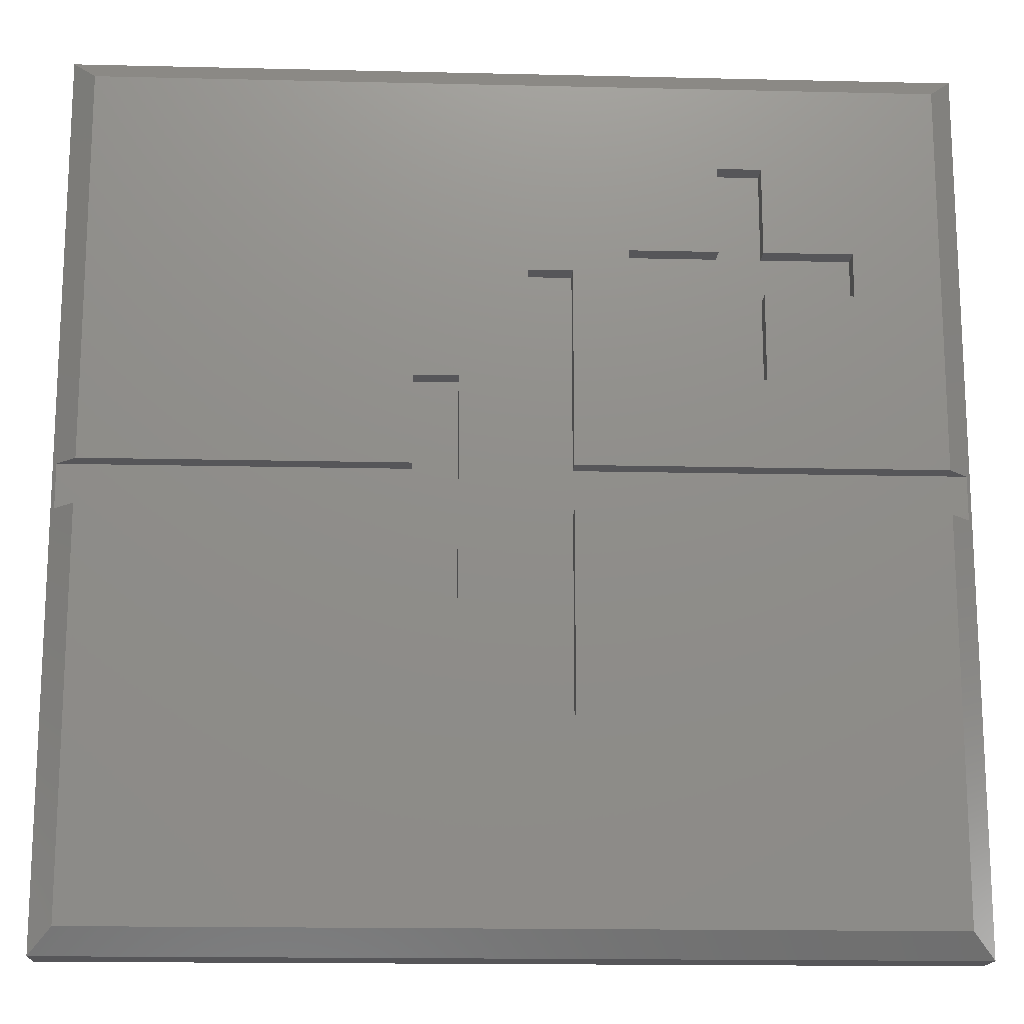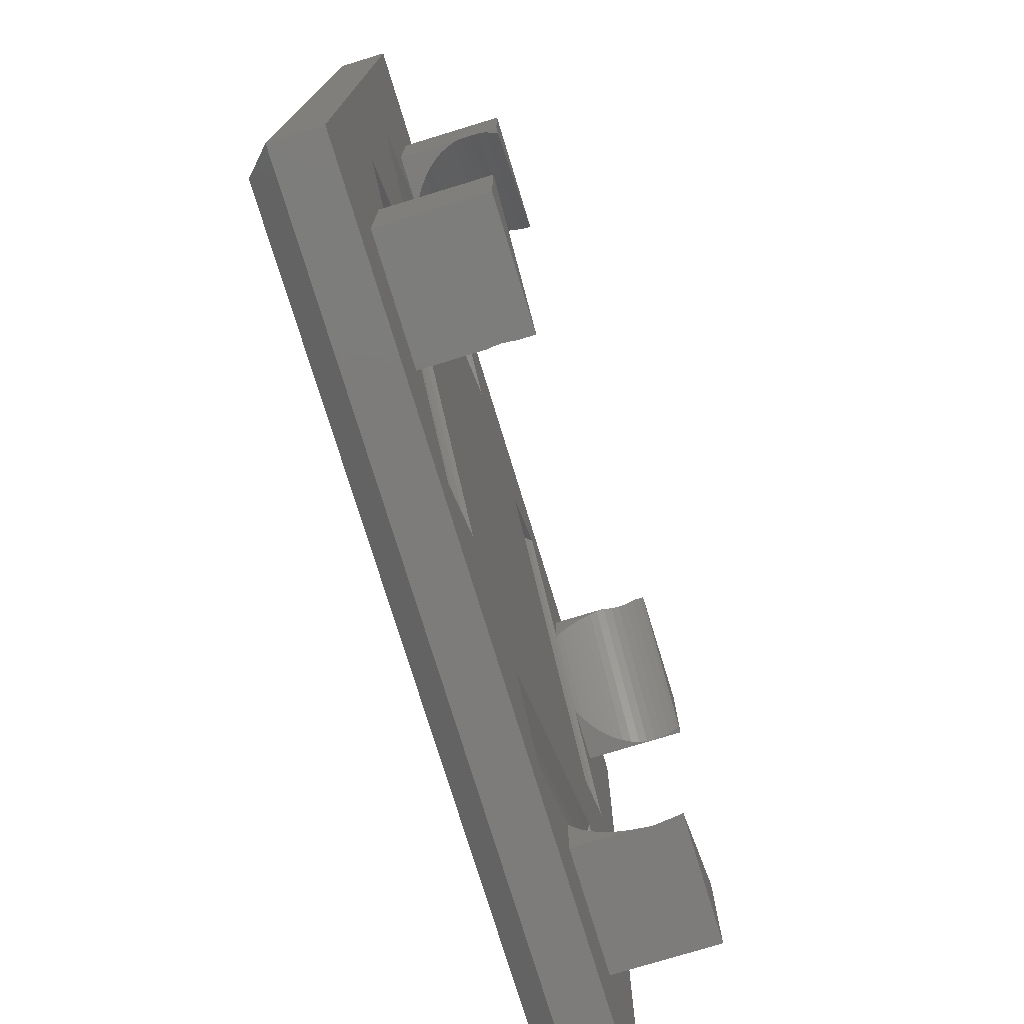
<metadata>
{"format":"stl","ext":"stl","renderer":"f3d","projection":"perspective","resolution":1024,"background":"white","views":[{"elev":-16.1,"azim":177.2,"up":"+Y"},{"elev":-76.0,"azim":-73.0,"up":"+Y"}]}
</metadata>
<code>
# stl→obj: 376 verts, 748 faces
v 0 30 0.825
v 0 22.5 2.475
v 0 30 2.475
v 0 7.5 2.475
v 0 0 0.825
v 0 0 2.475
v 26.75 3.3 2.475
v 30 7.5 2.475
v 26.75 7.5 2.475
v 30 0 2.475
v 22.5 0 2.475
v 22.5 3.3 2.475
v 3.3 7.5 2.475
v 3.3 3.3 2.475
v 7.5 0 2.475
v 7.5 3.3 2.475
v 30 30 2.475
v 26.75 26.65 2.475
v 30 22.5 2.475
v 22.5 30 2.475
v 22.5 26.65 2.475
v 26.75 22.5 2.475
v 7.5 30 2.475
v 3.3 26.65 2.475
v 7.5 26.65 2.475
v 3.3 22.5 2.475
v 2.115 19.4 2.475
v 5.215 22.5 2.475
v 2.115 10.6 2.475
v 4.4 17.11 2.475
v 12.89 4.4 2.475
v 12.89 25.6 2.475
v 4.4 12.89 2.475
v 4.395 17.12 2.475
v 4.395 12.88 2.475
v 4.33 17.18 2.475
v 4.33 12.82 2.475
v 2.185 19.33 2.475
v 2.185 10.67 2.475
v 2.119 19.4 2.475
v 2.119 10.6 2.475
v 19.4 27.89 2.475
v 22.5 24.78 2.475
v 19.33 27.82 2.475
v 19.4 27.88 2.475
v 12.82 25.67 2.475
v 17.18 25.67 2.475
v 17.12 25.6 2.475
v 17.11 25.6 2.475
v 17.11 4.4 2.475
v 12.88 25.6 2.475
v 10.67 27.82 2.475
v 10.6 27.89 2.475
v 10.6 27.88 2.475
v 7.5 24.78 2.475
v 27.88 19.4 2.475
v 27.89 10.6 2.475
v 27.89 19.4 2.475
v 27.88 10.6 2.475
v 27.82 19.33 2.475
v 27.82 10.67 2.475
v 25.67 17.18 2.475
v 25.67 12.82 2.475
v 25.6 17.12 2.475
v 25.6 12.88 2.475
v 25.6 17.11 2.475
v 25.6 12.89 2.475
v 24.78 22.5 2.475
v 24.78 7.5 2.475
v 19.4 2.115 2.475
v 22.5 5.215 2.475
v 19.33 2.185 2.475
v 19.4 2.119 2.475
v 17.12 4.395 2.475
v 12.88 4.395 2.475
v 17.18 4.33 2.475
v 12.82 4.33 2.475
v 10.67 2.185 2.475
v 10.6 2.119 2.475
v 10.6 2.115 2.475
v 7.5 5.215 2.475
v 5.215 7.5 2.475
v 30 30 0.825
v 30 0 0.825
v 6.75 23.25 0
v 3.75 23.25 0
v 6.75 26.25 0
v 13.12 15.75 0
v 11.25 21.75 0
v 13.12 22.5 0
v 8.25 18.75 0
v 6.75 18.75 0
v 3.75 21.75 0
v 6.75 21.75 0
v 0.825 15.75 0
v 29.18 0.825 0
v 18.38 11.25 0
v 29.18 14.25 0
v 14.62 7.5 0
v 16.88 11.25 0
v 16.88 18.75 0
v 0.825 0.825 0
v 13.12 7.5 0
v 0.825 14.25 0
v 13.12 14.25 0
v 18.38 14.25 0
v 18.38 18.75 0
v 29.18 15.75 0
v 18.38 15.75 0
v 29.18 29.18 0
v 14.62 22.5 0
v 11.25 23.25 0
v 8.25 26.25 0
v 8.25 23.25 0
v 0.825 29.18 0
v 8.25 21.75 0
v 3.3 7.5 4.6
v 3.3 7.478 4.706
v 3.3 3.3 6
v 3.3 7.478 5.294
v 3.3 7.5 6
v 3.3 7.5 5.4
v 3.3 7.457 5
v 3.3 22.52 4.706
v 3.3 26.65 6
v 3.3 22.54 5
v 3.3 22.5 4.6
v 3.3 22.52 5.294
v 3.3 22.5 6
v 3.3 22.5 5.4
v 26.49 7.5 6
v 26.75 3.3 6
v 26.75 7.5 6
v 22.5 3.505 6
v 22.5 3.3 6
v 7.5 3.505 6
v 3.505 7.5 6
v 7.5 3.3 6
v 26.75 26.65 6
v 26.49 22.5 6
v 26.75 22.5 6
v 22.5 26.49 6
v 22.5 26.65 6
v 7.5 26.49 6
v 7.5 26.65 6
v 3.505 22.5 6
v 22.57 26.65 5.294
v 22.51 26.65 5.585
v 22.5 26.65 5.617
v 22.59 26.65 5
v 22.57 26.65 4.706
v 22.51 26.65 4.415
v 22.5 26.65 4.383
v 7.489 26.65 5.585
v 7.5 26.65 5.617
v 7.428 26.65 5.294
v 7.407 26.65 5
v 7.428 26.65 4.706
v 7.489 26.65 4.415
v 7.5 26.65 4.383
v 22.52 3.3 5.294
v 22.5 3.3 5.4
v 22.54 3.3 5
v 22.52 3.3 4.706
v 22.5 3.3 4.6
v 7.478 3.3 5.294
v 7.5 3.3 5.4
v 7.457 3.3 5
v 7.478 3.3 4.706
v 7.5 3.3 4.6
v 7.5 5.143 2.506
v 7.5 4.809 2.681
v 7.5 4.5 2.879
v 7.5 4.22 3.097
v 7.5 3.972 3.333
v 7.5 3.758 3.586
v 7.5 3.58 3.852
v 7.5 3.44 4.129
v 7.5 3.339 4.415
v 7.5 3.44 5.871
v 7.5 3.339 5.585
v 7.5 26.56 4.129
v 7.5 26.42 3.852
v 7.5 26.24 3.586
v 7.5 26.03 3.333
v 7.5 25.78 3.097
v 7.5 25.5 2.879
v 7.5 25.19 2.681
v 7.5 24.86 2.506
v 7.5 26.56 5.871
v 22.5 26.56 4.129
v 22.5 26.42 3.852
v 22.5 26.24 3.586
v 22.5 26.03 3.333
v 22.5 25.78 3.097
v 22.5 25.5 2.879
v 22.5 25.19 2.681
v 22.5 24.86 2.506
v 22.5 5.143 2.506
v 22.5 4.809 2.681
v 22.5 4.5 2.879
v 22.5 4.22 3.097
v 22.5 3.972 3.333
v 22.5 3.758 3.586
v 22.5 3.58 3.852
v 22.5 3.44 4.129
v 22.5 3.339 4.415
v 22.5 3.44 5.871
v 22.5 3.339 5.585
v 22.5 26.56 5.871
v 3.339 22.5 4.415
v 3.44 22.5 4.129
v 3.58 22.5 3.852
v 3.758 22.5 3.586
v 3.972 22.5 3.333
v 4.22 22.5 3.097
v 4.5 22.5 2.879
v 4.809 22.5 2.681
v 5.143 22.5 2.506
v 3.44 22.5 5.871
v 3.339 22.5 5.585
v 26.56 22.5 5.871
v 26.66 22.5 5.585
v 26.72 22.5 5.294
v 26.74 22.5 5
v 26.72 22.5 4.706
v 26.66 22.5 4.415
v 26.56 22.5 4.129
v 26.42 22.5 3.852
v 26.24 22.5 3.586
v 26.03 22.5 3.333
v 25.78 22.5 3.097
v 25.5 22.5 2.879
v 25.19 22.5 2.681
v 24.86 22.5 2.506
v 3.339 7.5 4.415
v 3.44 7.5 4.129
v 3.58 7.5 3.852
v 3.758 7.5 3.586
v 3.972 7.5 3.333
v 4.22 7.5 3.097
v 4.5 7.5 2.879
v 4.809 7.5 2.681
v 5.143 7.5 2.506
v 3.44 7.5 5.871
v 3.339 7.5 5.585
v 26.56 7.5 5.871
v 26.66 7.5 5.585
v 26.72 7.5 5.294
v 26.74 7.5 5
v 26.72 7.5 4.706
v 26.66 7.5 4.415
v 26.56 7.5 4.129
v 26.42 7.5 3.852
v 26.24 7.5 3.586
v 26.03 7.5 3.333
v 25.78 7.5 3.097
v 25.5 7.5 2.879
v 25.19 7.5 2.681
v 24.86 7.5 2.506
v 3.049 11.53 2.014
v 11.33 2.844 2.058
v 11.53 3.049 2.014
v 2.844 11.33 2.058
v 2.446 10.93 2.228
v 4.257 12.74 2.354
v 12.55 4.069 2.228
v 12.74 4.257 2.354
v 4.069 12.55 2.228
v 11.13 2.642 2.129
v 2.642 11.13 2.129
v 10.74 2.257 2.354
v 10.93 2.446 2.228
v 2.257 10.74 2.354
v 12.36 3.873 2.129
v 3.873 12.36 2.129
v 3.465 11.95 2.014
v 11.95 3.465 2.014
v 3.671 12.16 2.058
v 12.16 3.671 2.058
v 3.257 11.74 2
v 11.74 3.257 2
v 18.05 26.53 2.014
v 26.33 17.84 2.058
v 26.53 18.05 2.014
v 17.84 26.33 2.058
v 17.45 25.93 2.228
v 19.26 27.74 2.354
v 27.55 19.07 2.228
v 27.74 19.26 2.354
v 19.07 27.55 2.228
v 26.13 17.64 2.129
v 17.64 26.13 2.129
v 25.74 17.26 2.354
v 25.93 17.45 2.228
v 17.26 25.74 2.354
v 27.36 18.87 2.129
v 18.87 27.36 2.129
v 18.47 26.95 2.014
v 26.95 18.47 2.014
v 18.67 27.16 2.058
v 27.16 18.67 2.058
v 18.26 26.74 2
v 26.74 18.26 2
v 3.465 18.05 2.014
v 4.069 17.45 2.228
v 3.049 18.47 2.014
v 2.446 19.07 2.228
v 3.257 18.26 2
v 10.93 27.55 2.228
v 12.74 25.74 2.354
v 4.257 17.26 2.354
v 11.13 27.36 2.129
v 2.844 18.67 2.058
v 11.33 27.16 2.058
v 2.642 18.87 2.129
v 12.36 26.13 2.129
v 12.55 25.93 2.228
v 3.873 17.64 2.129
v 11.95 26.53 2.014
v 10.74 27.74 2.354
v 11.53 26.95 2.014
v 3.671 17.84 2.058
v 12.16 26.33 2.058
v 2.257 19.26 2.354
v 11.74 26.74 2
v 26.74 11.74 2
v 18.47 3.049 2.014
v 26.95 11.53 2.014
v 18.26 3.257 2
v 26.13 12.36 2.129
v 26.53 11.95 2.014
v 25.93 12.55 2.228
v 18.05 3.465 2.014
v 17.45 4.069 2.228
v 19.07 2.446 2.228
v 26.33 12.16 2.058
v 27.36 11.13 2.129
v 27.55 10.93 2.228
v 27.74 10.74 2.354
v 19.26 2.257 2.354
v 25.74 12.74 2.354
v 17.84 3.671 2.058
v 17.64 3.873 2.129
v 17.26 4.257 2.354
v 18.87 2.642 2.129
v 27.16 11.33 2.058
v 18.67 2.844 2.058
v 0.135 14.25 0.69
v 0.135 15.75 0.69
v 29.86 14.25 0.69
v 29.86 15.75 0.69
v 3.75 21.75 0.69
v 3.75 23.25 0.69
v 6.75 23.25 0.69
v 6.75 21.75 0.69
v 8.25 21.75 0.69
v 8.25 18.75 0.69
v 8.25 23.25 0.69
v 6.75 18.75 0.69
v 8.25 26.25 0.69
v 6.75 26.25 0.69
v 11.25 23.25 0.69
v 11.25 21.75 0.69
v 13.12 15.75 0.69
v 13.12 14.25 0.69
v 14.62 7.5 0.69
v 13.12 7.5 0.69
v 14.62 22.5 0.69
v 13.12 22.5 0.69
v 16.88 11.25 0.69
v 16.88 18.75 0.69
v 18.38 14.25 0.69
v 18.38 11.25 0.69
v 18.38 15.75 0.69
v 18.38 18.75 0.69
f 1 2 3
f 1 4 2
f 5 4 1
f 4 5 6
f 7 8 9
f 8 7 10
f 11 7 12
f 7 11 10
f 13 4 14
f 14 15 16
f 14 6 15
f 6 14 4
f 17 18 19
f 20 18 17
f 18 20 21
f 19 18 22
f 23 24 25
f 3 24 23
f 2 24 3
f 24 2 26
f 26 27 28
f 27 2 29
f 2 27 26
f 30 31 32
f 30 33 31
f 34 33 30
f 34 35 33
f 36 35 34
f 36 37 35
f 38 37 36
f 38 39 37
f 40 39 38
f 40 41 39
f 27 41 40
f 41 27 29
f 42 21 20
f 21 42 43
f 42 44 45
f 46 47 44
f 47 46 48
f 49 32 50
f 51 48 46
f 52 44 42
f 53 42 20
f 49 51 32
f 48 51 49
f 44 52 46
f 42 54 52
f 42 53 54
f 23 53 20
f 25 53 23
f 53 25 55
f 56 57 58
f 56 59 57
f 60 59 56
f 60 61 59
f 62 61 60
f 62 63 61
f 64 63 62
f 64 65 63
f 66 65 64
f 66 67 65
f 49 67 66
f 67 49 50
f 19 58 8
f 22 58 19
f 58 22 68
f 57 8 58
f 57 9 8
f 9 57 69
f 70 12 71
f 12 70 11
f 72 70 73
f 31 50 32
f 31 74 50
f 75 74 31
f 74 75 76
f 77 76 75
f 76 77 72
f 78 72 77
f 72 78 70
f 79 70 78
f 80 70 79
f 70 80 11
f 16 80 81
f 80 15 11
f 15 80 16
f 29 13 82
f 29 4 13
f 4 29 2
f 19 83 17
f 8 83 19
f 84 8 10
f 8 84 83
f 85 86 87
f 88 89 90
f 88 91 89
f 88 92 91
f 92 93 94
f 93 95 86
f 92 95 93
f 95 92 88
f 96 97 98
f 99 97 96
f 100 99 101
f 97 99 100
f 102 99 96
f 99 102 103
f 104 103 102
f 103 104 105
f 98 97 106
f 107 108 109
f 108 107 110
f 111 107 101
f 111 101 99
f 107 111 110
f 112 111 90
f 112 90 89
f 111 112 113
f 113 112 114
f 111 113 110
f 115 113 87
f 113 115 110
f 86 115 87
f 115 86 95
f 89 91 116
f 5 15 6
f 15 5 11
f 11 84 10
f 84 11 5
f 83 20 17
f 20 83 23
f 1 23 83
f 23 1 3
f 14 117 13
f 117 14 118
f 119 118 14
f 120 121 122
f 119 120 123
f 118 119 123
f 120 119 121
f 124 125 24
f 125 124 126
f 127 24 26
f 24 127 124
f 128 125 126
f 129 128 130
f 128 129 125
f 131 132 133
f 134 132 131
f 132 134 135
f 119 136 137
f 119 137 121
f 136 119 138
f 139 140 141
f 142 139 143
f 139 142 140
f 125 144 145
f 144 125 146
f 146 125 129
f 132 9 133
f 9 132 7
f 141 18 139
f 18 141 22
f 147 143 139
f 143 148 149
f 143 147 148
f 139 150 147
f 139 151 150
f 18 151 139
f 151 18 152
f 152 18 153
f 153 18 21
f 154 145 155
f 156 145 154
f 145 156 125
f 157 125 156
f 158 125 157
f 24 158 159
f 24 159 160
f 24 160 25
f 158 24 125
f 161 135 162
f 135 161 132
f 163 132 161
f 164 132 163
f 7 164 165
f 7 165 12
f 164 7 132
f 166 138 119
f 138 166 167
f 119 168 166
f 119 169 168
f 14 169 119
f 169 14 170
f 170 14 16
f 171 16 81
f 172 16 171
f 173 16 172
f 174 16 173
f 175 16 174
f 176 16 175
f 177 16 176
f 178 16 177
f 179 16 178
f 16 179 170
f 138 180 136
f 138 181 180
f 181 138 167
f 182 25 160
f 183 25 182
f 184 25 183
f 185 25 184
f 186 25 185
f 187 25 186
f 188 25 187
f 189 25 188
f 25 189 55
f 145 190 155
f 190 145 144
f 21 191 153
f 21 192 191
f 21 193 192
f 21 194 193
f 21 195 194
f 21 196 195
f 21 197 196
f 21 198 197
f 198 21 43
f 12 199 71
f 12 200 199
f 12 201 200
f 12 202 201
f 12 203 202
f 12 204 203
f 12 205 204
f 12 206 205
f 12 207 206
f 207 12 165
f 208 135 134
f 209 135 208
f 135 209 162
f 210 143 149
f 143 210 142
f 26 211 127
f 26 212 211
f 26 213 212
f 26 214 213
f 26 215 214
f 26 216 215
f 26 217 216
f 26 218 217
f 26 219 218
f 219 26 28
f 129 220 146
f 129 221 220
f 221 129 130
f 222 141 140
f 223 141 222
f 224 141 223
f 225 141 224
f 225 22 141
f 226 22 225
f 227 22 226
f 228 22 227
f 229 22 228
f 230 22 229
f 231 22 230
f 232 22 231
f 233 22 232
f 234 22 233
f 235 22 234
f 22 235 68
f 236 13 117
f 237 13 236
f 238 13 237
f 239 13 238
f 240 13 239
f 241 13 240
f 242 13 241
f 243 13 242
f 244 13 243
f 13 244 82
f 245 121 137
f 246 121 245
f 121 246 122
f 133 247 131
f 133 248 247
f 133 249 248
f 133 250 249
f 9 250 133
f 9 251 250
f 9 252 251
f 9 253 252
f 9 254 253
f 9 255 254
f 9 256 255
f 9 257 256
f 9 258 257
f 9 259 258
f 9 260 259
f 260 9 69
f 261 262 263
f 262 261 264
f 244 172 171
f 172 244 243
f 265 39 41
f 266 267 268
f 267 266 269
f 238 176 239
f 176 238 177
f 264 270 262
f 270 264 271
f 169 123 168
f 123 169 118
f 265 272 273
f 272 265 274
f 269 275 267
f 275 269 276
f 276 269 277
f 267 275 278
f 41 274 265
f 274 41 29
f 180 246 245
f 246 180 181
f 166 123 120
f 123 166 168
f 264 261 271
f 136 245 137
f 245 136 180
f 239 175 240
f 175 239 176
f 35 266 33
f 266 35 269
f 279 278 280
f 278 279 277
f 279 276 277
f 35 37 269
f 263 262 270
f 272 81 80
f 81 82 171
f 272 82 81
f 274 82 272
f 82 274 29
f 171 82 244
f 271 261 265
f 246 120 122
f 181 120 246
f 166 181 167
f 181 166 120
f 79 272 80
f 272 79 273
f 281 263 282
f 263 281 261
f 118 236 117
f 118 179 236
f 169 179 118
f 179 169 170
f 241 175 174
f 175 241 240
f 276 280 275
f 280 276 279
f 33 268 31
f 268 33 266
f 243 173 172
f 173 243 242
f 271 273 270
f 273 271 265
f 263 270 273
f 236 178 237
f 178 236 179
f 238 178 177
f 178 238 237
f 261 39 265
f 39 261 37
f 277 37 261
f 37 277 269
f 277 261 281
f 242 174 173
f 174 242 241
f 275 280 278
f 77 75 267
f 268 75 31
f 75 268 267
f 277 282 278
f 282 277 281
f 78 273 79
f 278 77 267
f 282 77 278
f 263 77 282
f 78 263 273
f 263 78 77
f 222 142 210
f 142 222 140
f 283 284 285
f 284 283 286
f 227 151 152
f 151 227 226
f 287 47 48
f 288 289 290
f 289 288 291
f 286 292 284
f 292 286 293
f 287 294 295
f 294 287 296
f 224 148 147
f 148 224 223
f 194 232 231
f 232 194 195
f 229 193 230
f 193 229 192
f 291 297 289
f 297 291 298
f 298 291 299
f 289 297 300
f 48 296 287
f 296 48 49
f 286 283 293
f 226 150 151
f 150 226 225
f 45 288 42
f 288 45 291
f 301 300 302
f 300 301 299
f 301 298 299
f 45 44 291
f 197 235 234
f 235 197 198
f 285 284 292
f 296 66 294
f 66 296 49
f 293 283 287
f 293 295 292
f 295 293 287
f 303 285 304
f 285 303 283
f 225 147 150
f 147 225 224
f 191 152 153
f 227 191 228
f 191 227 152
f 230 194 231
f 194 230 193
f 298 302 297
f 302 298 301
f 196 234 233
f 234 196 197
f 195 233 232
f 233 195 196
f 235 198 68
f 68 290 58
f 43 68 198
f 68 43 290
f 288 43 42
f 43 288 290
f 299 304 300
f 304 299 303
f 285 292 295
f 64 294 66
f 294 64 295
f 62 295 64
f 228 192 229
f 192 228 191
f 297 302 300
f 60 56 289
f 290 56 58
f 56 290 289
f 300 60 289
f 60 300 62
f 285 62 300
f 62 285 295
f 285 300 304
f 44 299 291
f 44 303 299
f 44 283 303
f 47 283 44
f 283 47 287
f 148 210 149
f 223 210 148
f 210 223 222
f 305 36 306
f 36 305 38
f 307 38 305
f 38 307 308
f 307 305 309
f 310 52 54
f 311 30 32
f 30 311 312
f 313 314 315
f 314 313 316
f 126 158 157
f 158 126 124
f 317 306 318
f 306 317 319
f 317 318 320
f 306 319 305
f 188 219 189
f 219 188 218
f 187 218 188
f 218 187 217
f 321 54 53
f 54 321 310
f 315 322 313
f 185 216 186
f 216 185 215
f 214 185 184
f 185 214 215
f 318 312 311
f 312 318 306
f 311 51 318
f 51 311 32
f 320 323 324
f 323 320 305
f 324 317 320
f 51 46 318
f 307 314 316
f 315 307 322
f 307 315 314
f 189 28 55
f 28 189 219
f 55 321 53
f 28 321 55
f 28 325 321
f 325 28 27
f 313 322 310
f 156 126 157
f 126 156 128
f 154 128 156
f 221 128 154
f 128 221 130
f 40 325 27
f 325 40 308
f 124 159 158
f 211 124 127
f 124 211 159
f 324 319 317
f 319 324 323
f 322 309 326
f 309 322 307
f 321 308 310
f 308 321 325
f 310 316 313
f 316 310 308
f 307 316 308
f 159 182 160
f 211 182 159
f 182 211 212
f 186 217 187
f 217 186 216
f 214 183 213
f 183 214 184
f 319 323 305
f 36 34 306
f 312 34 30
f 34 312 306
f 326 305 320
f 305 326 309
f 38 308 40
f 213 182 212
f 182 213 183
f 220 144 146
f 144 220 190
f 190 154 155
f 221 190 220
f 190 221 154
f 322 52 310
f 326 52 322
f 320 52 326
f 46 320 318
f 320 46 52
f 163 249 250
f 249 163 161
f 327 328 329
f 328 327 330
f 331 332 333
f 256 204 255
f 204 256 203
f 201 257 258
f 257 201 202
f 76 334 335
f 76 330 334
f 76 328 330
f 72 328 76
f 328 72 336
f 337 332 331
f 72 73 336
f 338 339 329
f 340 59 339
f 59 340 57
f 59 61 339
f 340 69 57
f 340 71 69
f 341 71 340
f 71 341 70
f 71 260 69
f 260 71 199
f 76 335 74
f 342 65 67
f 65 342 333
f 331 343 337
f 343 331 344
f 67 345 342
f 345 67 50
f 207 251 252
f 164 207 165
f 207 164 251
f 248 208 247
f 208 248 209
f 204 254 255
f 254 204 205
f 202 256 257
f 256 202 203
f 339 341 340
f 341 339 336
f 336 346 328
f 341 73 70
f 73 341 336
f 334 344 335
f 333 344 331
f 344 333 335
f 251 163 250
f 163 251 164
f 249 209 248
f 161 209 249
f 209 161 162
f 338 336 339
f 336 338 346
f 347 338 329
f 334 343 344
f 333 63 65
f 337 334 332
f 334 337 343
f 332 330 327
f 330 332 334
f 205 253 254
f 253 205 206
f 247 134 131
f 134 247 208
f 346 348 328
f 199 259 260
f 259 199 200
f 200 258 259
f 258 200 201
f 342 335 333
f 335 342 345
f 74 345 50
f 345 74 335
f 206 252 253
f 252 206 207
f 329 348 347
f 348 329 328
f 347 346 338
f 346 347 348
f 332 63 333
f 63 332 61
f 329 61 332
f 61 329 339
f 329 332 327
f 102 84 5
f 84 102 96
f 104 102 349
f 350 115 95
f 115 350 1
f 349 1 350
f 349 5 1
f 5 349 102
f 84 351 83
f 96 351 84
f 351 96 98
f 352 83 351
f 110 352 108
f 352 110 83
f 115 83 110
f 83 115 1
f 353 86 354
f 86 353 93
f 353 355 356
f 355 353 354
f 356 357 358
f 357 356 359
f 356 358 360
f 355 359 356
f 359 355 361
f 361 355 362
f 357 363 364
f 363 357 359
f 89 363 112
f 363 89 364
f 114 363 359
f 363 114 112
f 86 355 354
f 355 86 85
f 89 357 364
f 357 89 116
f 94 353 356
f 353 94 93
f 360 94 356
f 94 360 92
f 355 87 362
f 87 355 85
f 91 357 116
f 357 91 358
f 114 361 113
f 361 114 359
f 87 361 362
f 361 87 113
f 91 360 358
f 360 91 92
f 349 365 366
f 365 349 350
f 366 367 368
f 367 366 369
f 365 369 366
f 369 365 370
f 368 105 366
f 105 368 103
f 365 90 370
f 90 365 88
f 104 366 105
f 366 104 349
f 95 365 350
f 365 95 88
f 371 101 372
f 101 371 100
f 371 373 374
f 373 371 375
f 372 375 371
f 375 372 376
f 373 352 351
f 352 373 375
f 108 375 109
f 375 108 352
f 98 373 351
f 373 98 106
f 99 369 111
f 369 99 367
f 90 369 370
f 369 90 111
f 99 368 367
f 368 99 103
f 97 373 106
f 373 97 374
f 109 376 107
f 376 109 375
f 101 376 372
f 376 101 107
f 97 371 374
f 371 97 100

</code>
